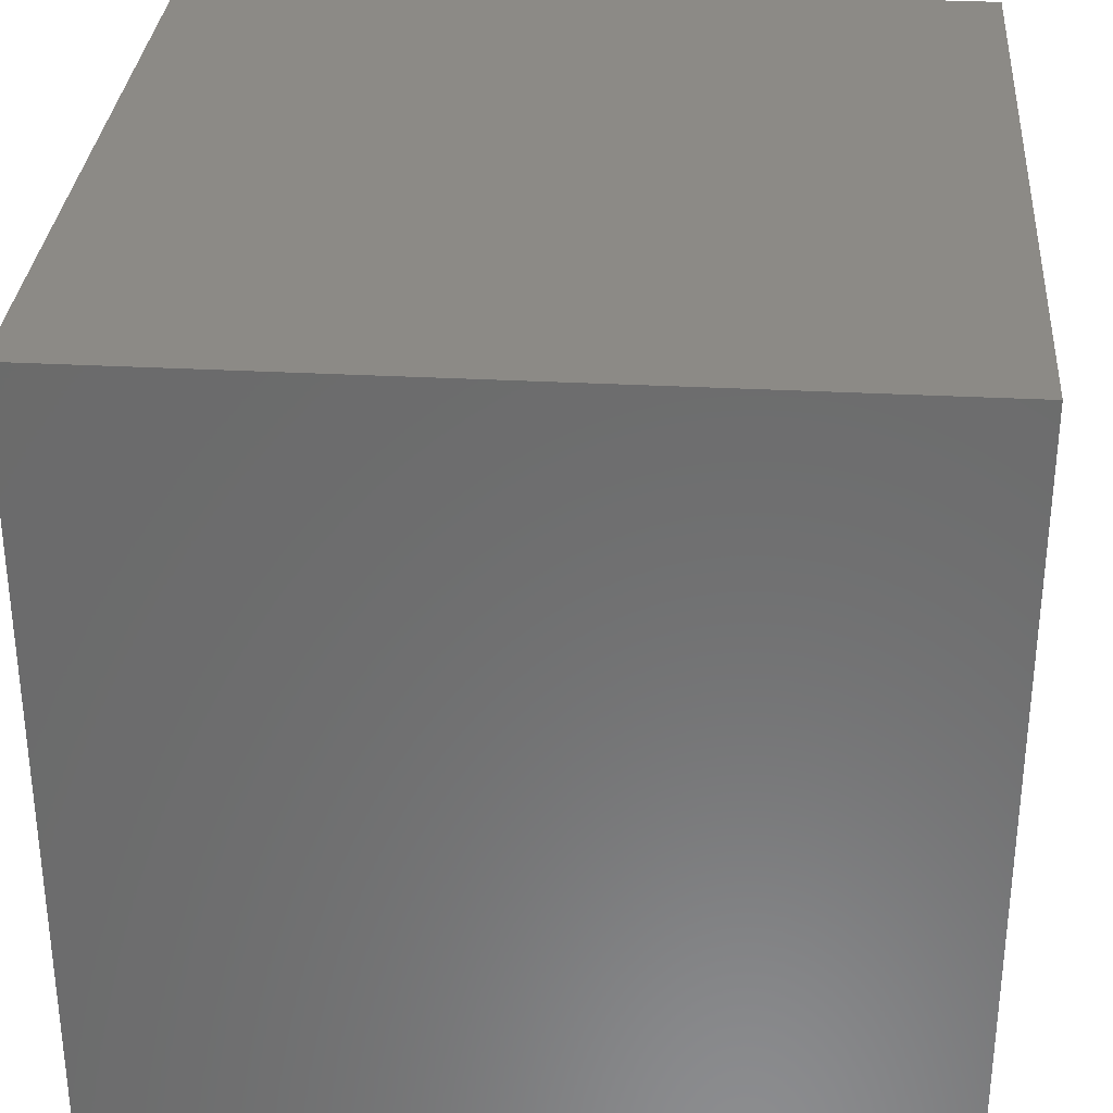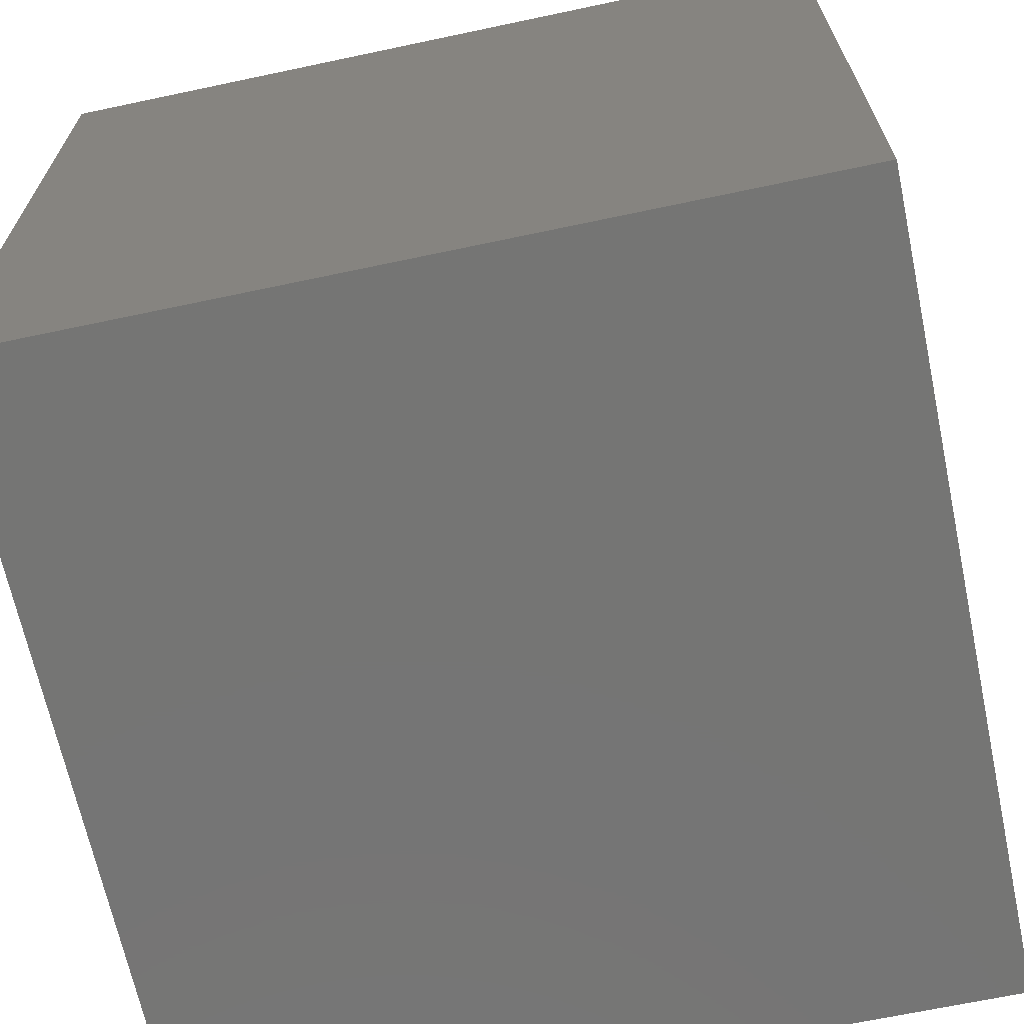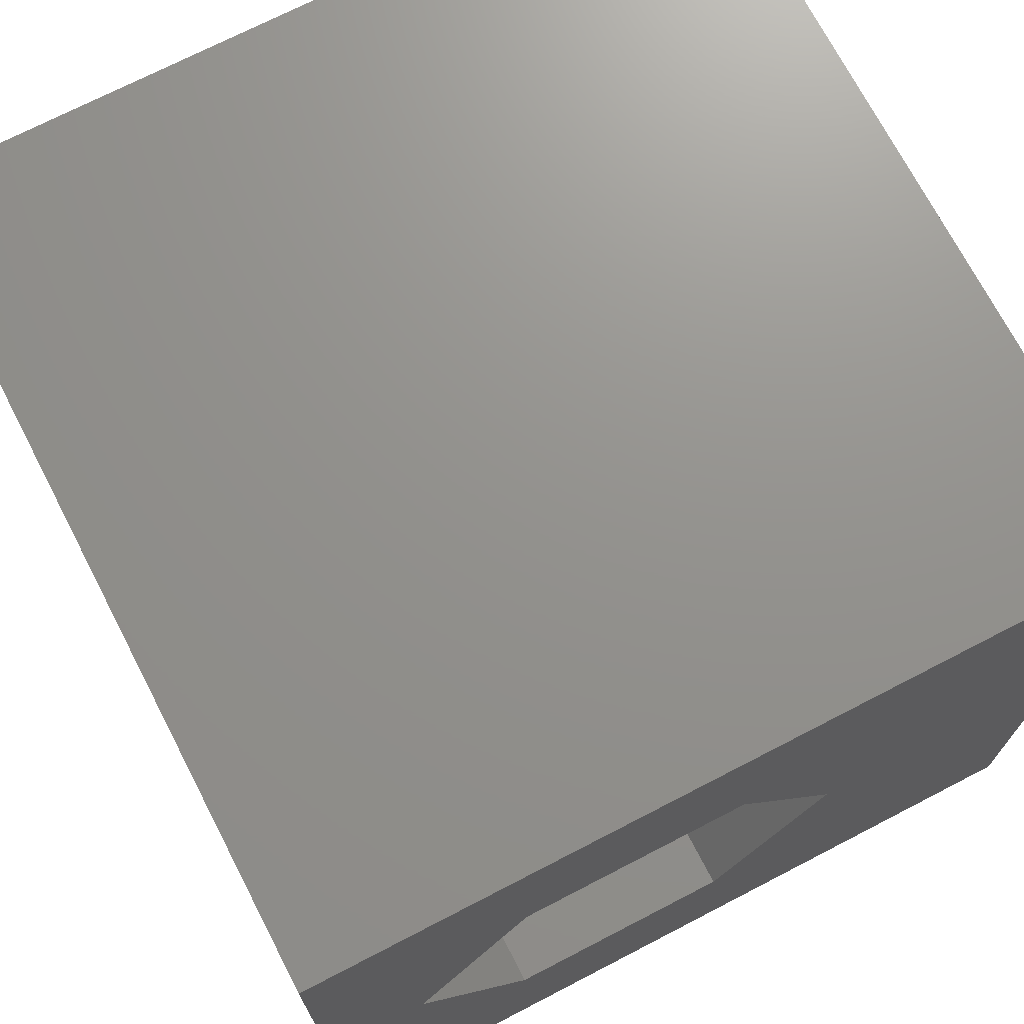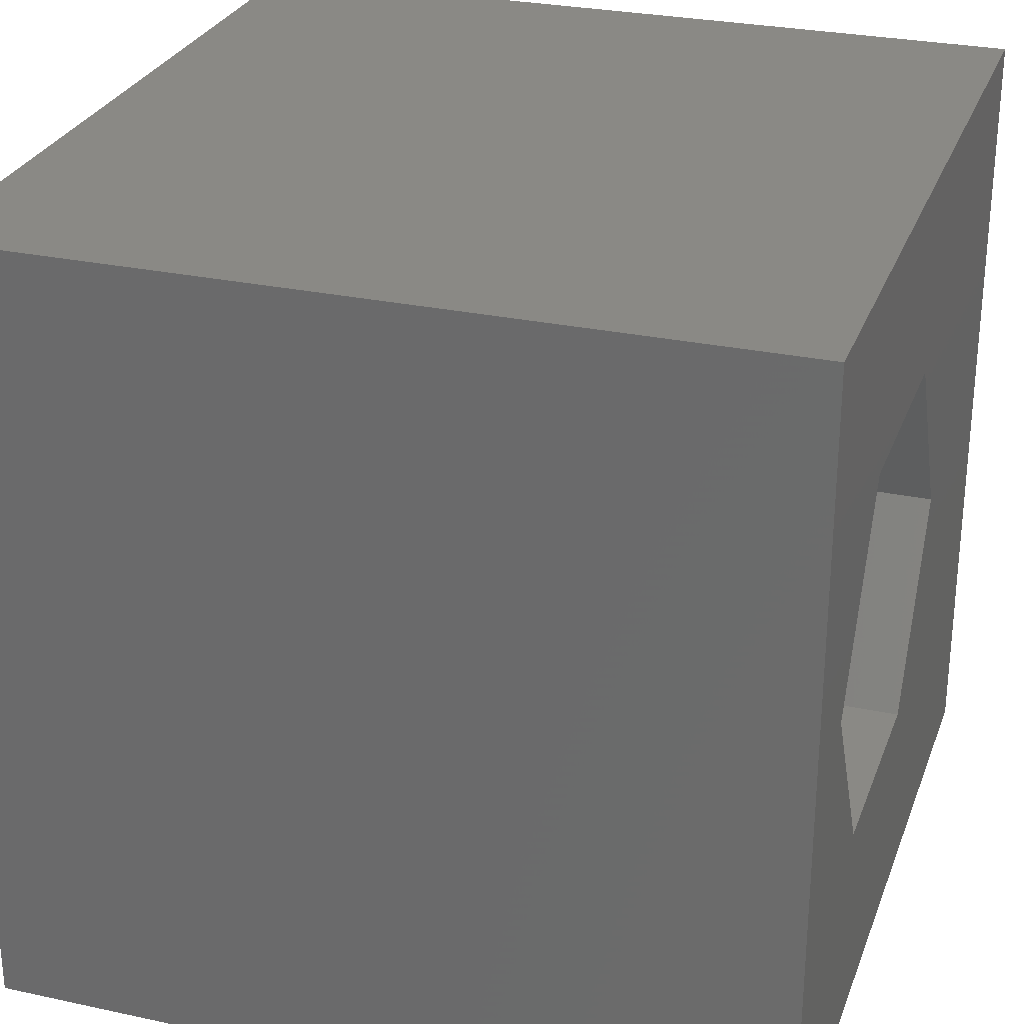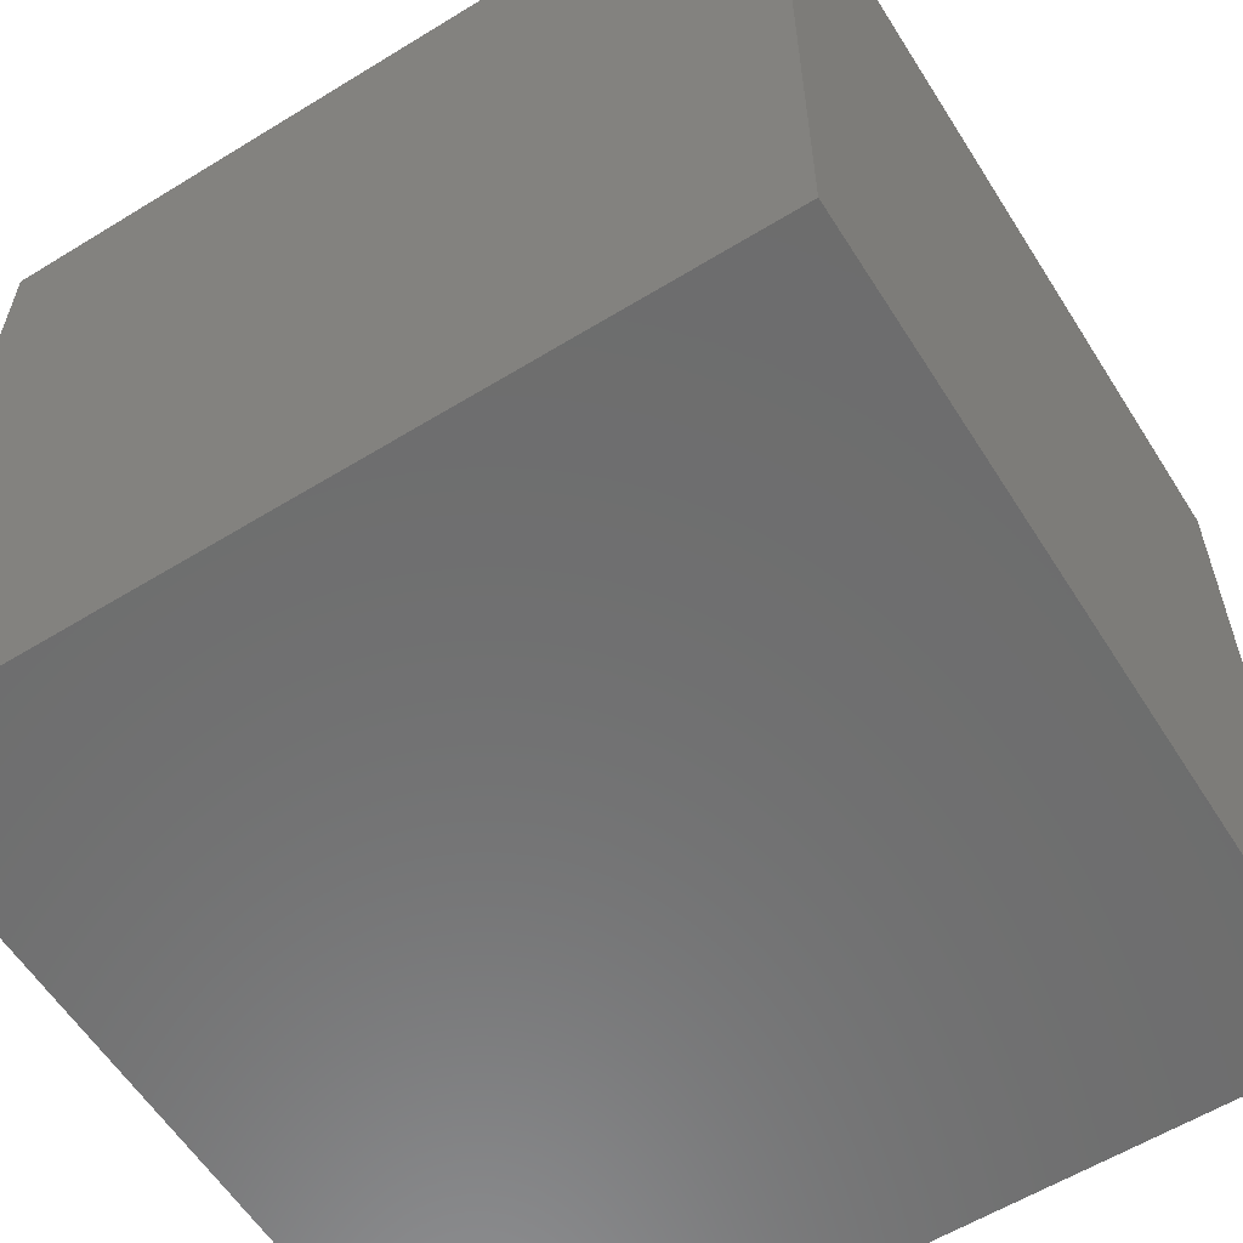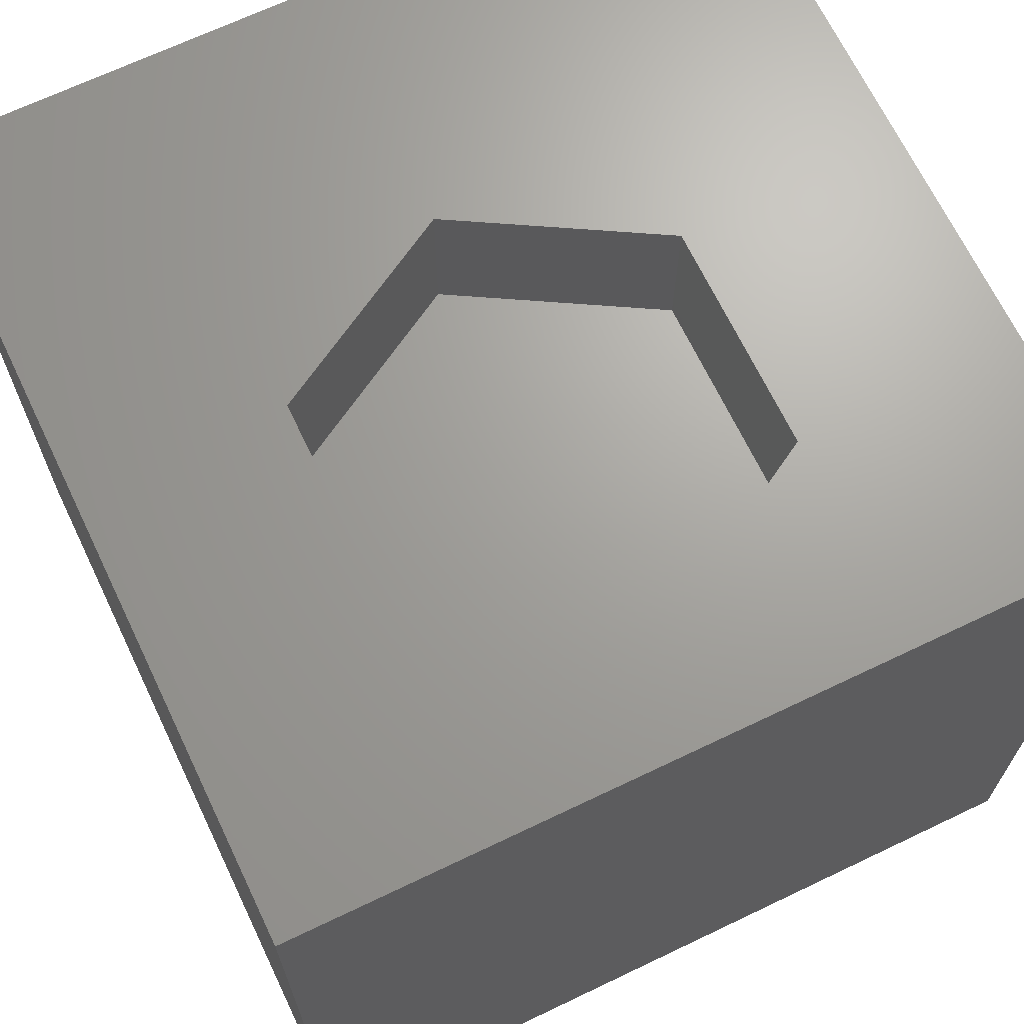
<metadata>
{"format":"stl","ext":"stl","renderer":"f3d","projection":"perspective","resolution":1024,"background":"white","views":[{"elev":31.8,"azim":-175.7,"up":"+Y"},{"elev":-67.2,"azim":-168.0,"up":"+Y"},{"elev":71.7,"azim":-27.4,"up":"+Y"},{"elev":28.1,"azim":-71.9,"up":"+Y"},{"elev":-59.3,"azim":32.2,"up":"+Z"},{"elev":68.0,"azim":-115.6,"up":"+Z"}]}
</metadata>
<code>
# stl→obj: 20 verts, 36 faces
v 0 10 10
v 0 10 0
v 0 0 10
v 0 0 0
v 10 10 10
v 6.708 5.142 10
v 10 0 10
v 5.336 2.766 10
v 2.591 2.766 10
v 1.219 5.142 10
v 2.591 7.519 10
v 5.336 7.519 10
v 10 10 0
v 10 0 0
v 1.219 5.142 8.153
v 2.591 7.519 8.153
v 5.336 7.519 8.153
v 6.708 5.142 8.153
v 5.336 2.766 8.153
v 2.591 2.766 8.153
f 1 2 3
f 3 2 4
f 5 6 7
f 7 6 8
f 7 8 3
f 8 9 3
f 3 9 10
f 3 10 1
f 1 10 11
f 1 11 5
f 5 11 12
f 5 12 6
f 13 5 14
f 14 5 7
f 2 13 4
f 4 13 14
f 5 13 1
f 1 13 2
f 14 7 4
f 4 7 3
f 15 16 10
f 10 16 11
f 16 17 11
f 11 17 12
f 17 18 12
f 12 18 6
f 18 19 6
f 6 19 8
f 19 20 8
f 8 20 9
f 20 15 9
f 9 15 10
f 20 19 15
f 15 19 18
f 15 18 16
f 16 18 17

</code>
